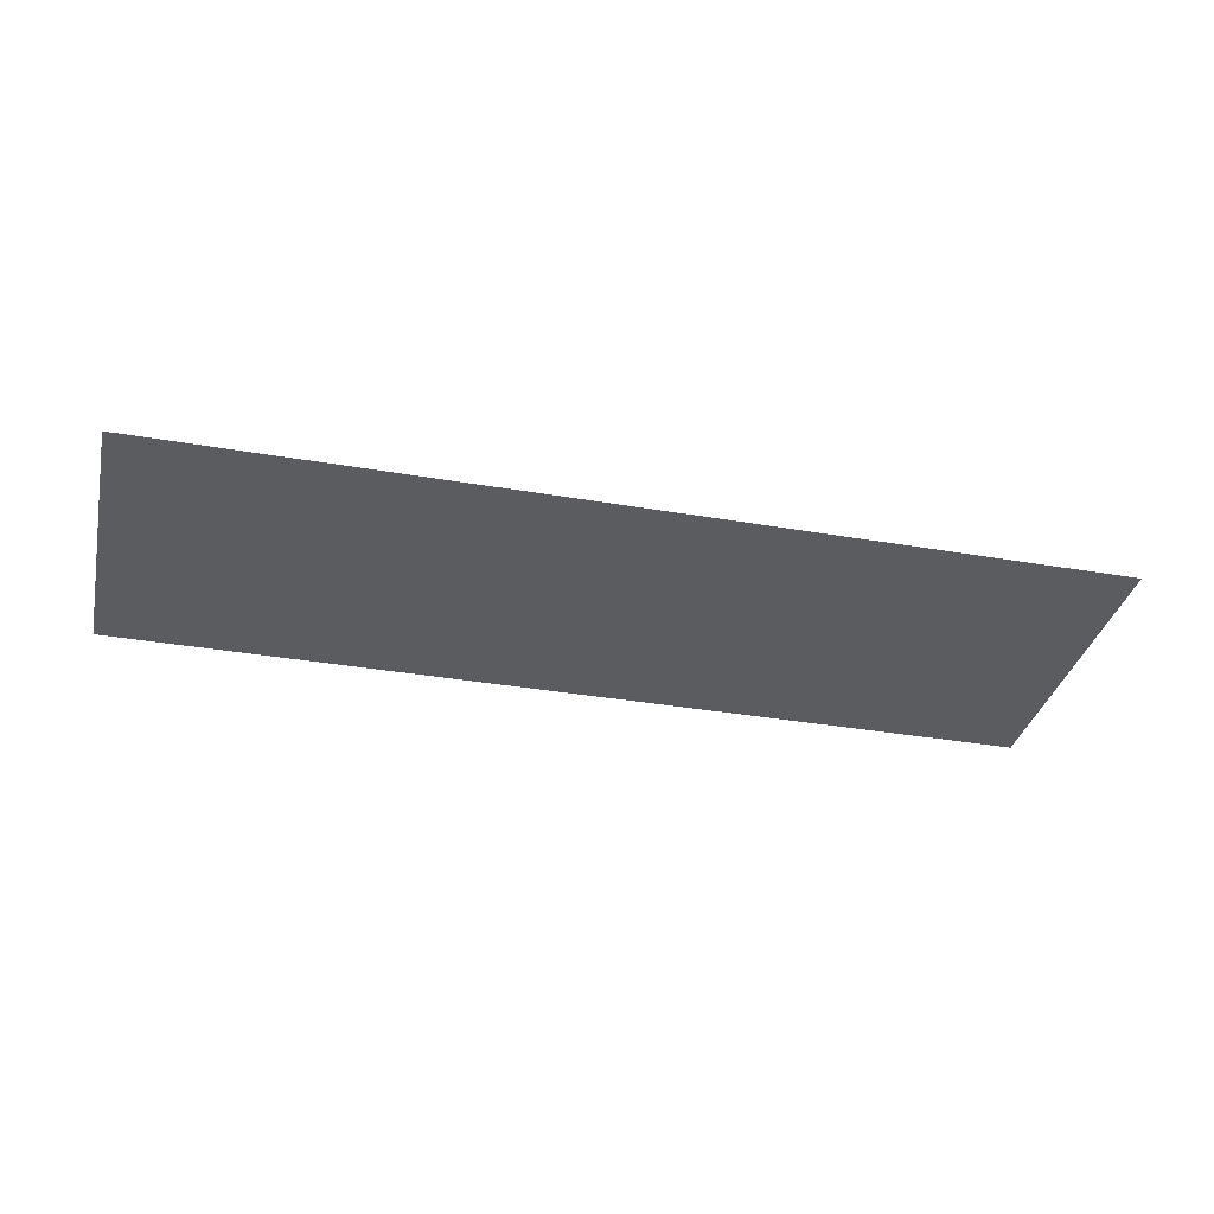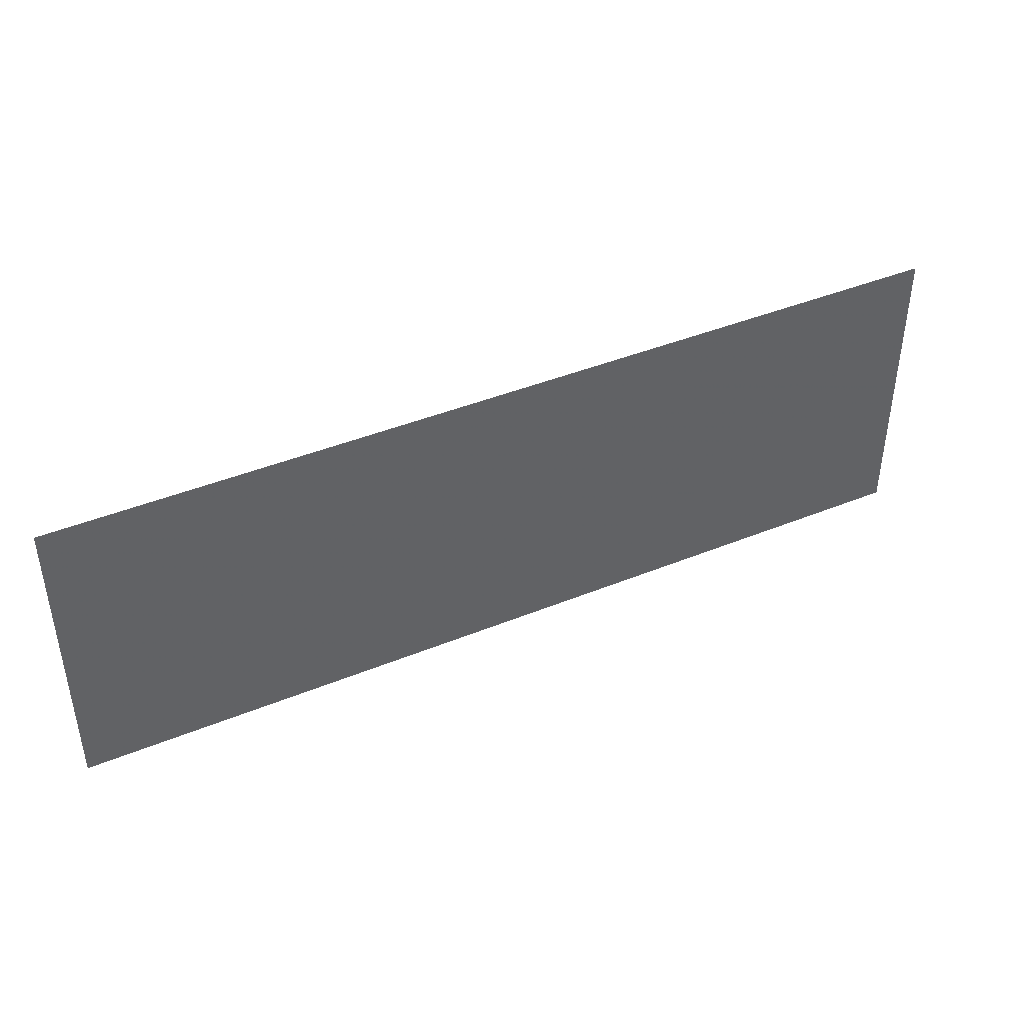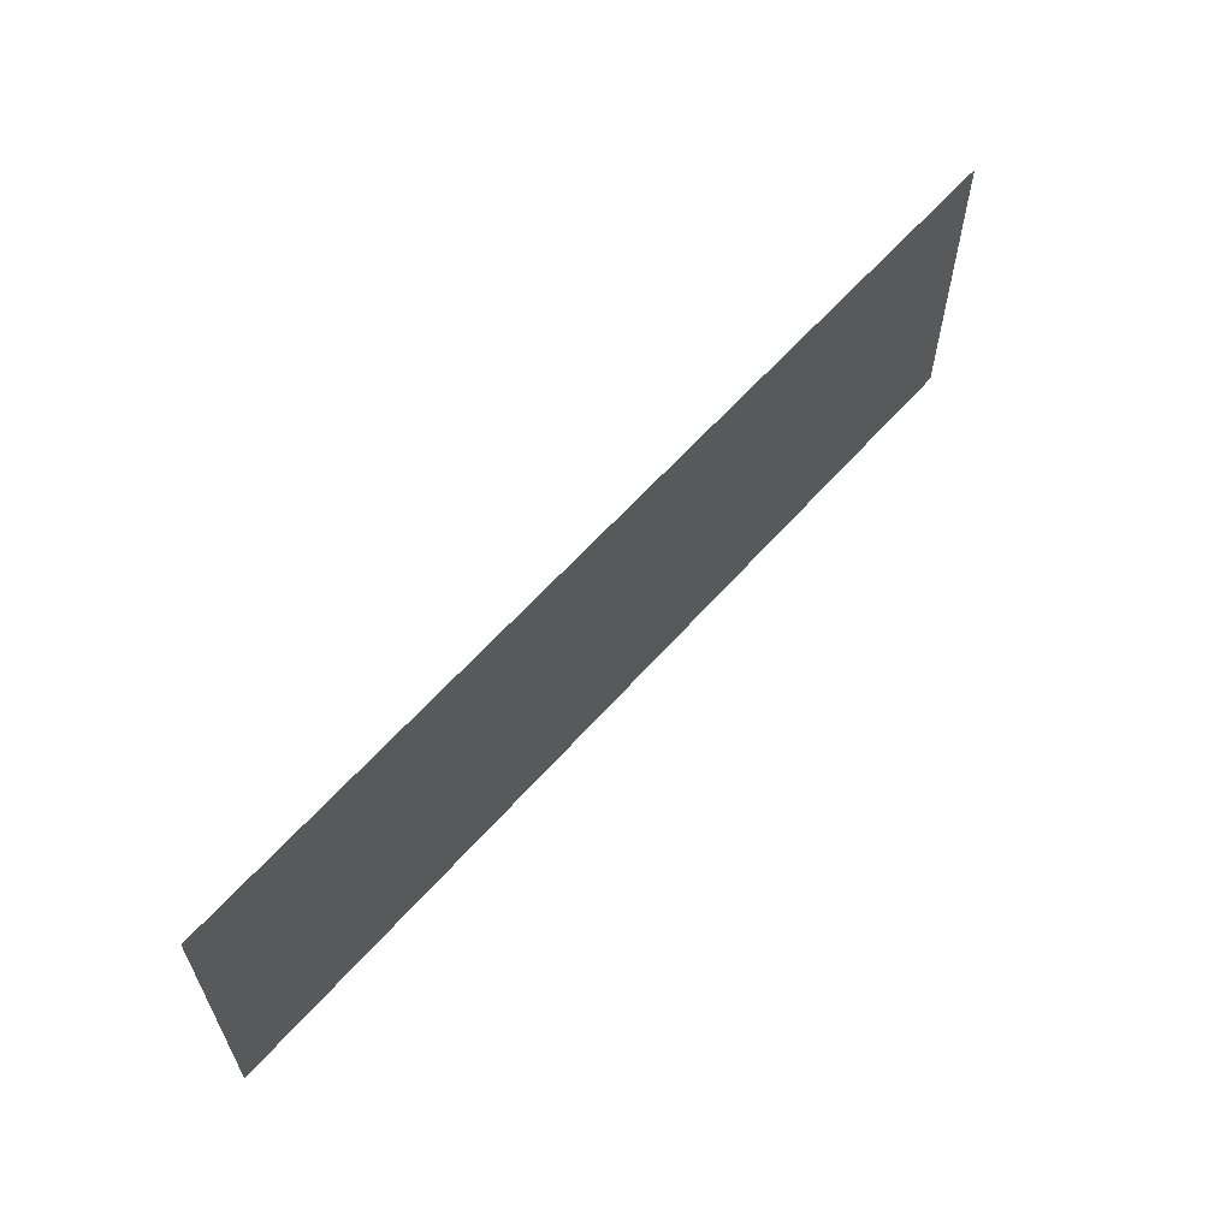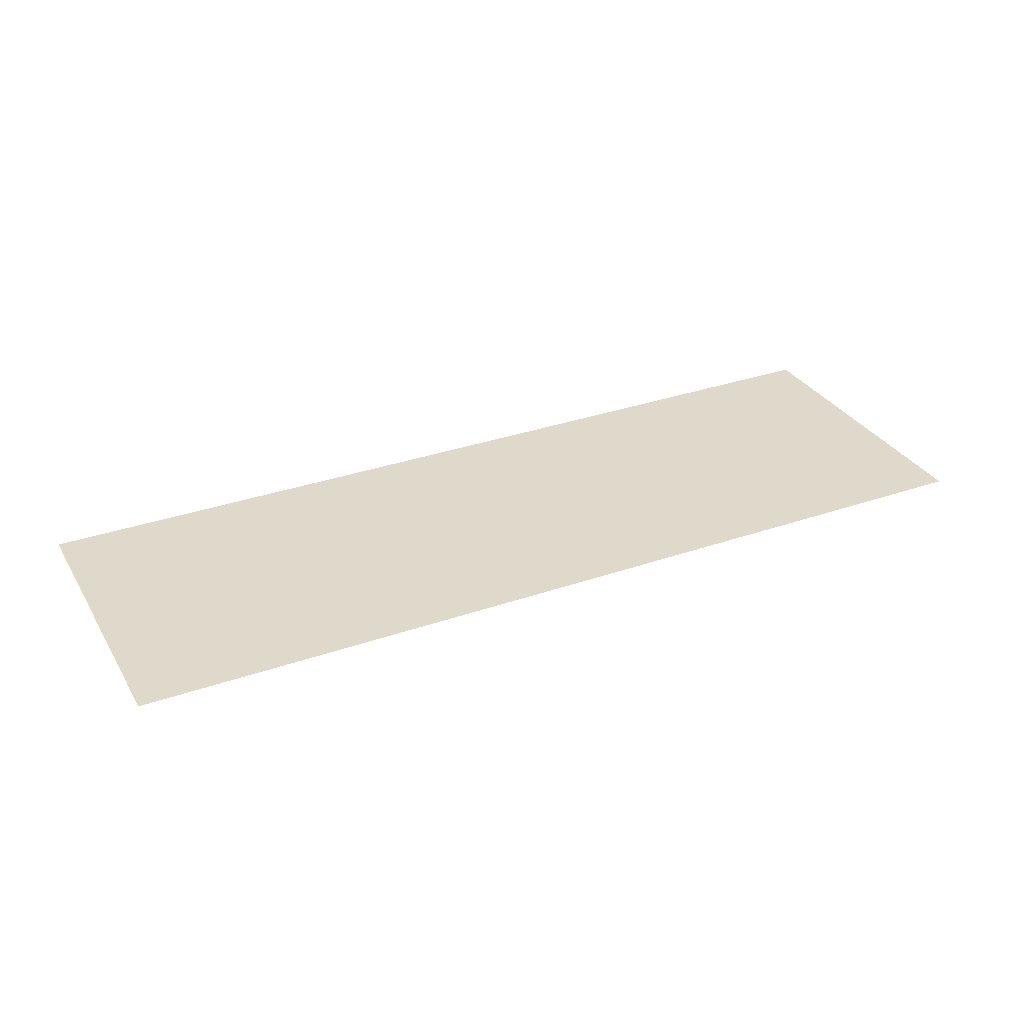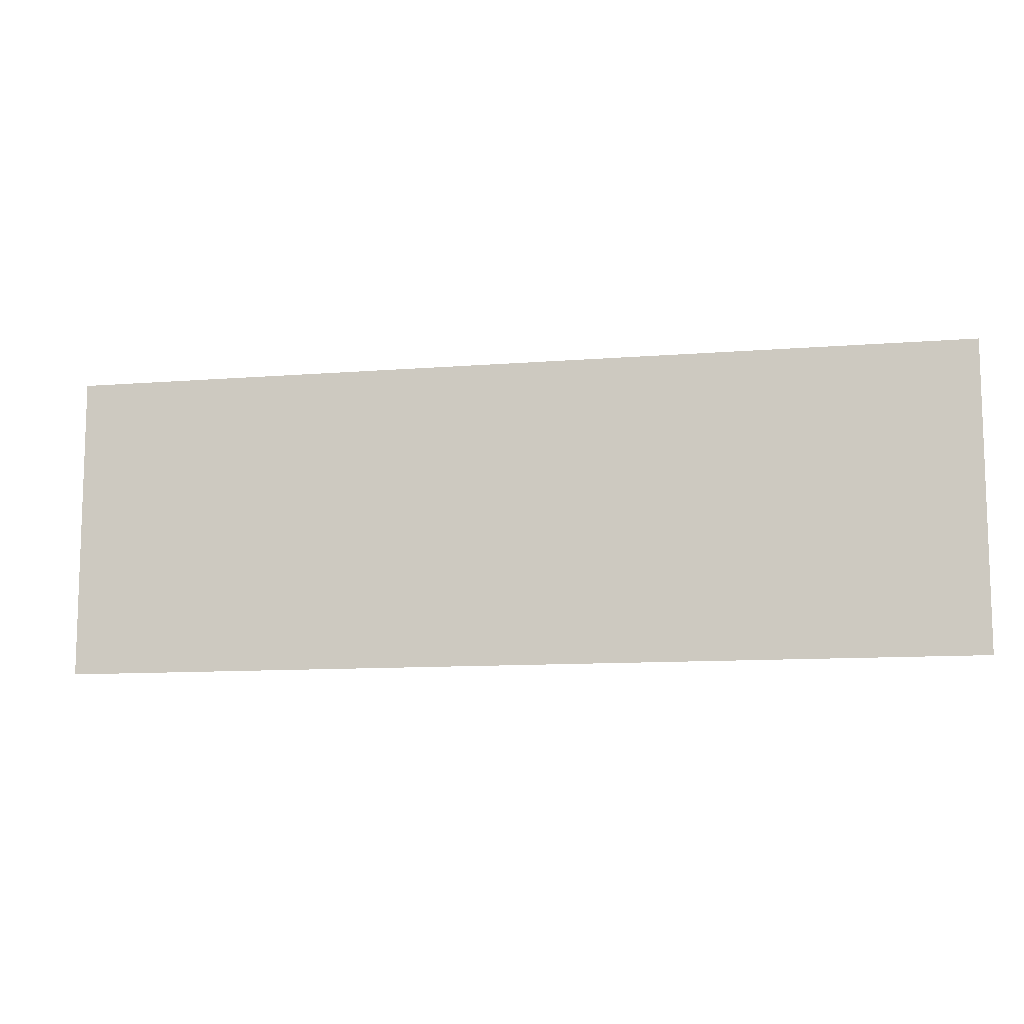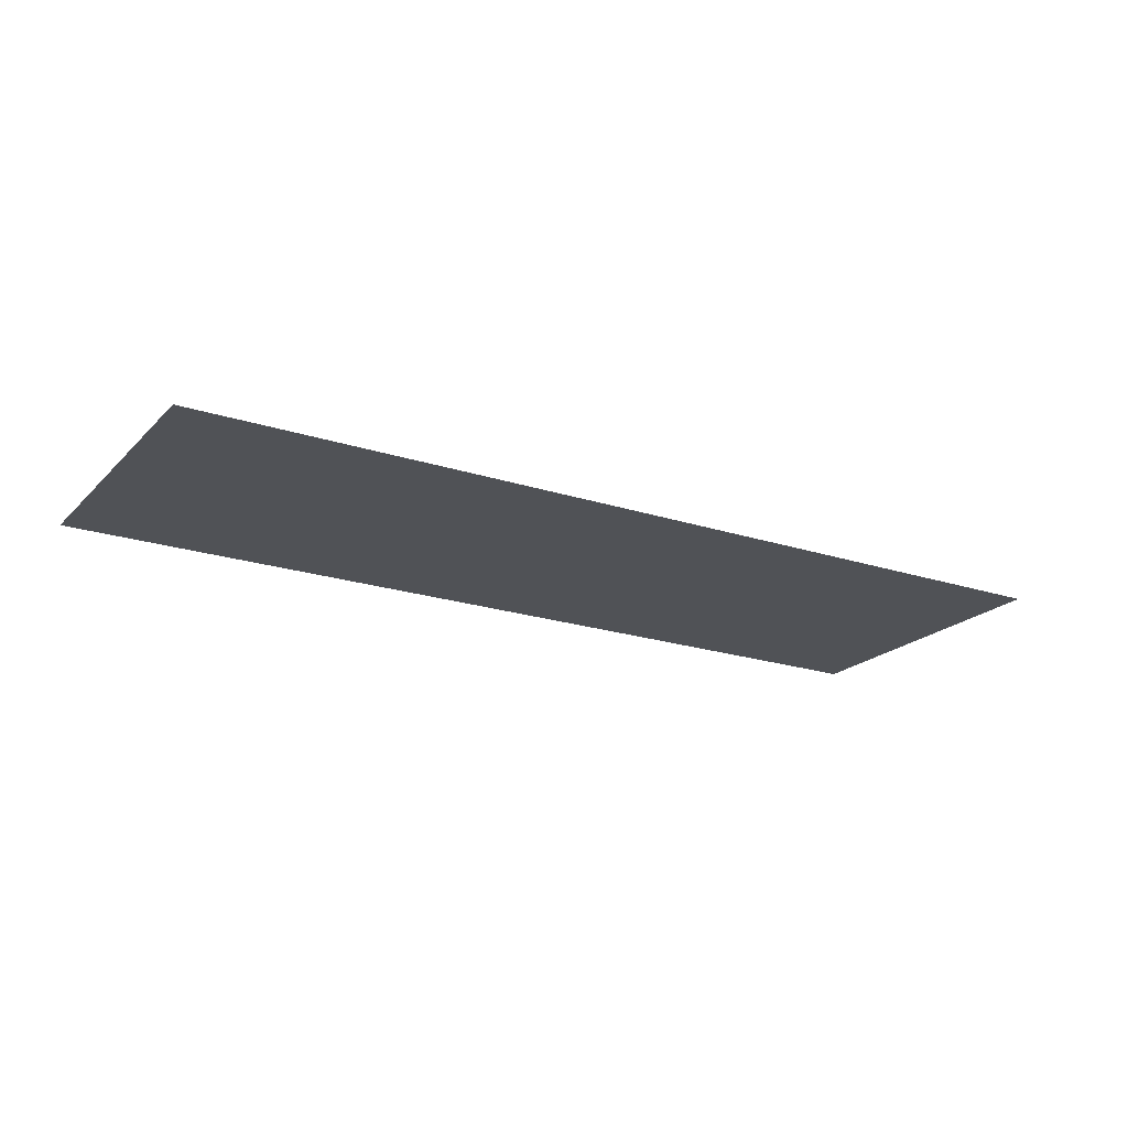
<metadata>
{"format":"obj","ext":"obj","renderer":"f3d","projection":"perspective","resolution":1024,"background":"white","views":[{"elev":-34.6,"azim":-13.1,"up":"+Z"},{"elev":42.2,"azim":-26.1,"up":"+Y"},{"elev":61.1,"azim":-48.8,"up":"+Y"},{"elev":31.8,"azim":-26.2,"up":"+Z"},{"elev":-10.6,"azim":11.5,"up":"+Y"},{"elev":-20.6,"azim":-30.8,"up":"+Z"}]}
</metadata>
<code>
o Plane
v 30 -10 0
v 30 10 0
v -30 10 0
v -30  -10 0
f 1 2 3
f 1 3 4

</code>
